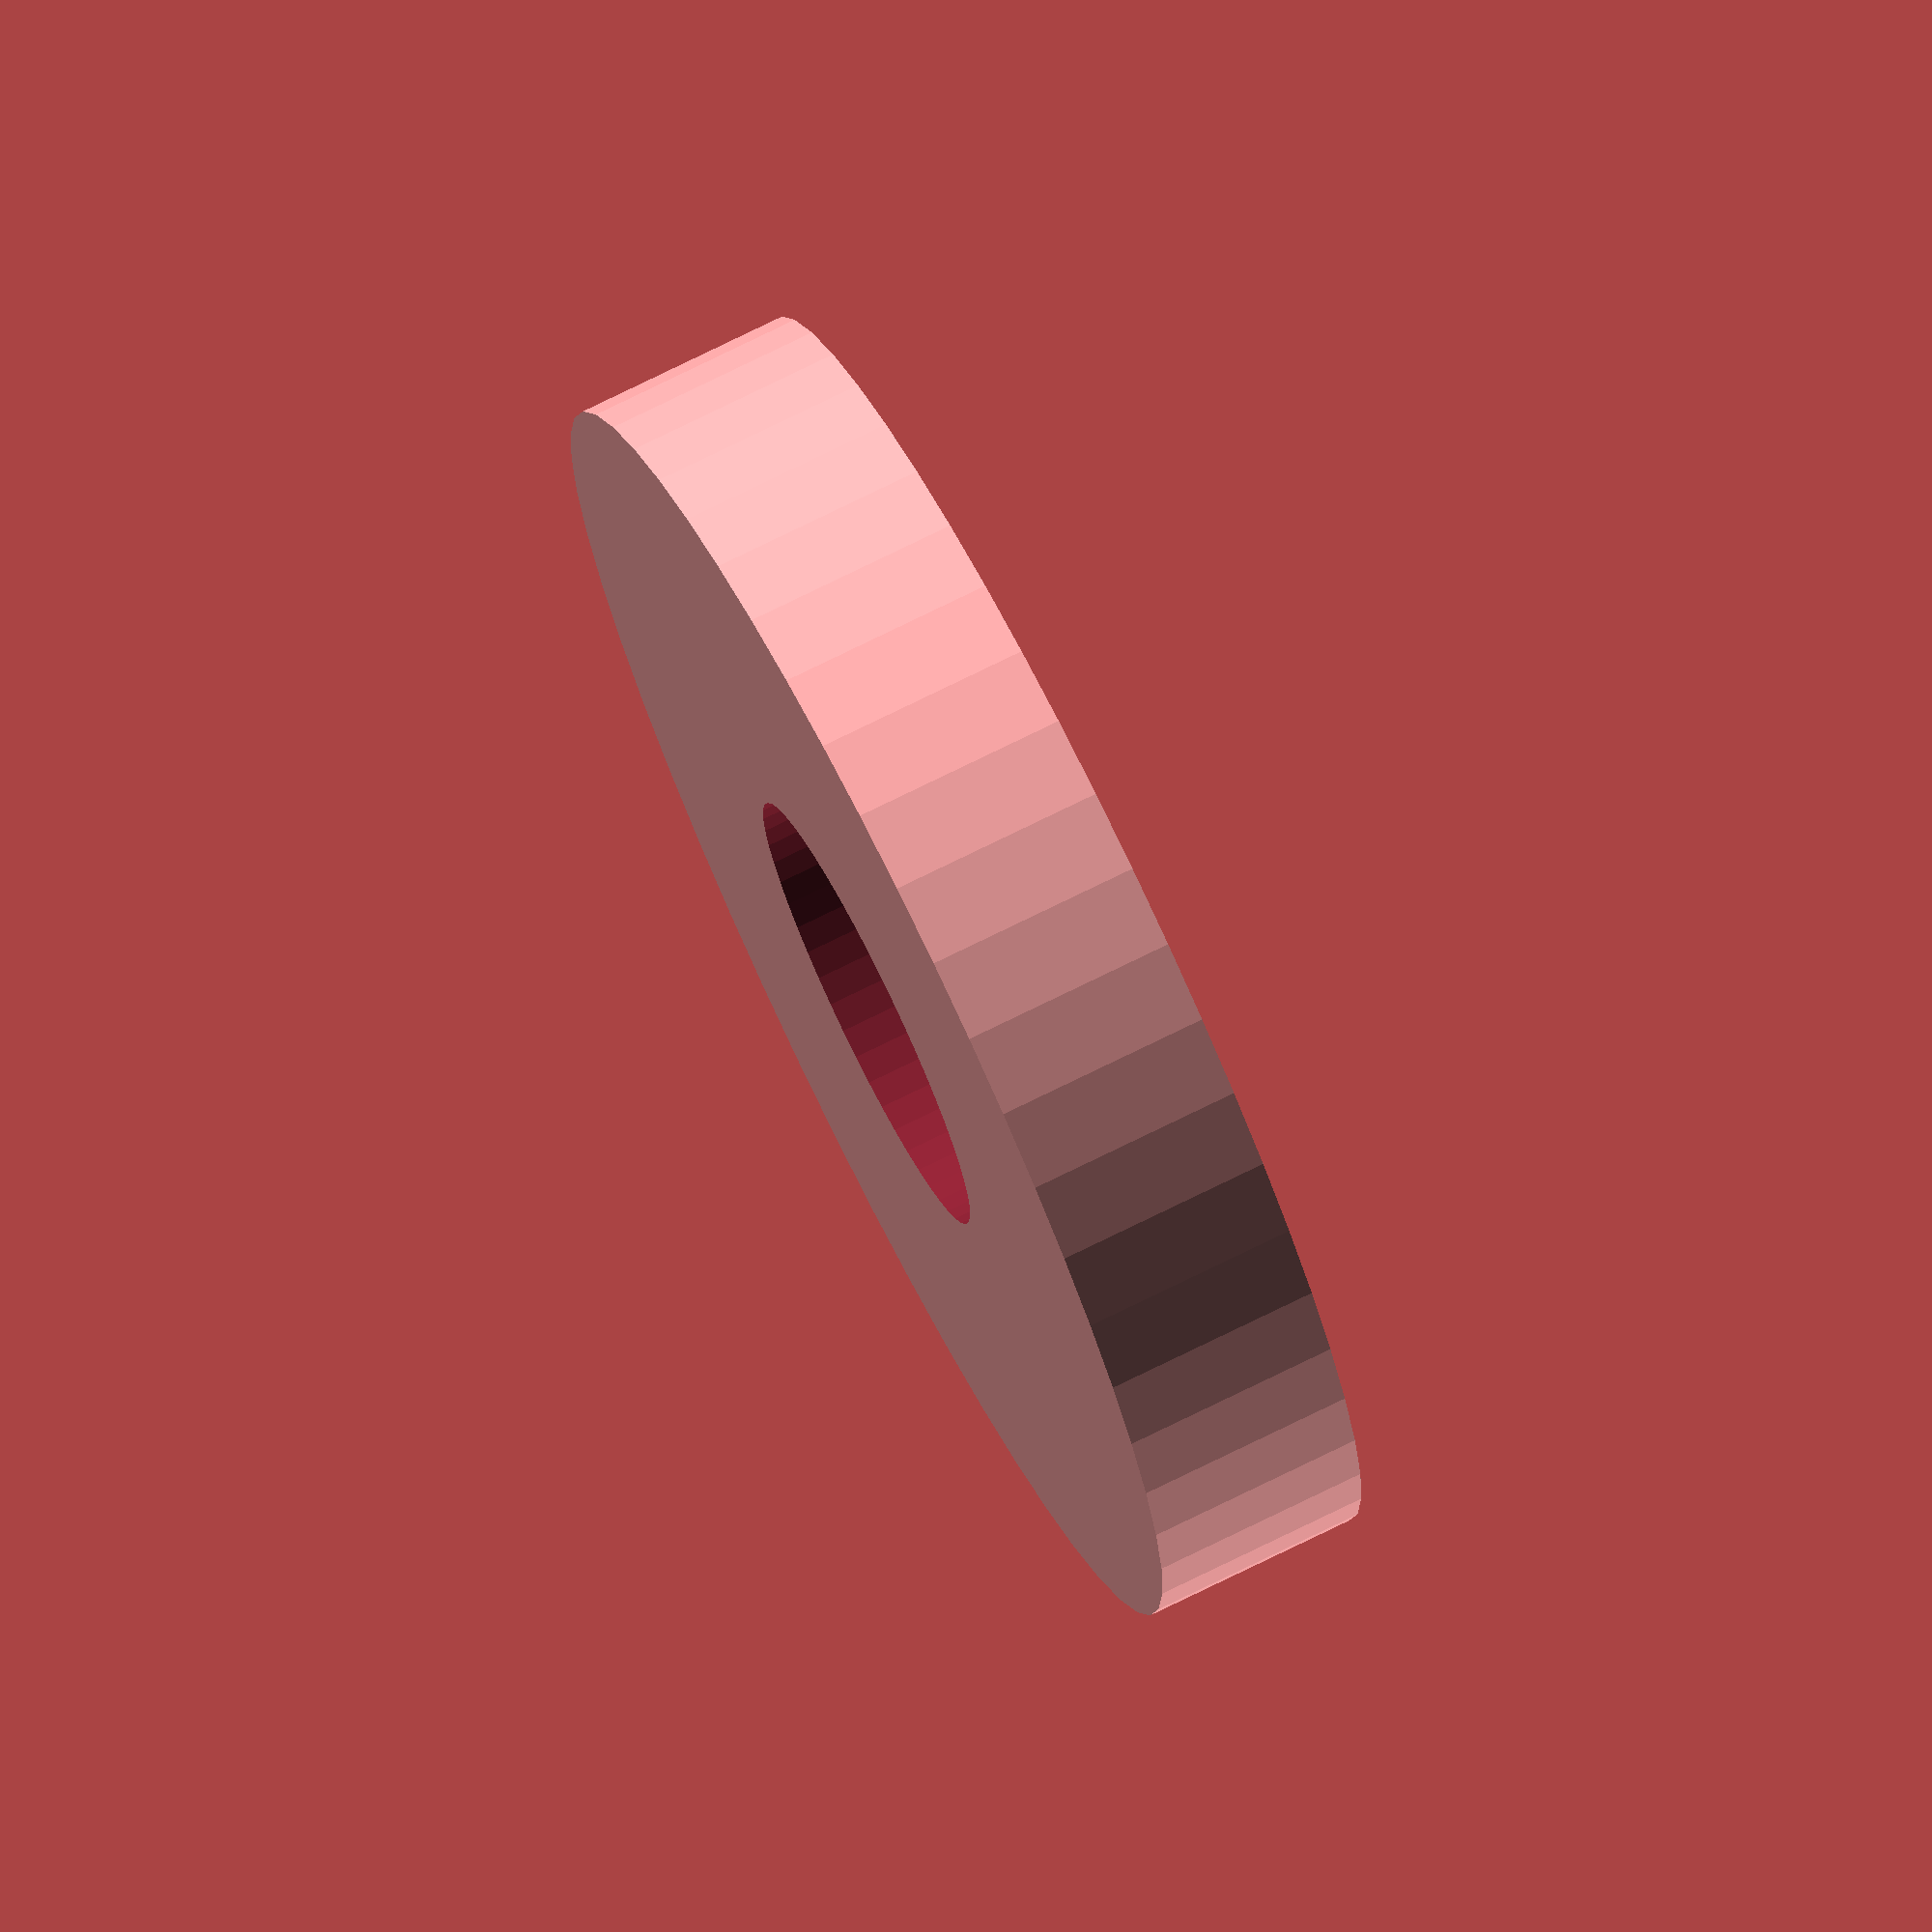
<openscad>
$fn = 50;


difference() {
	union() {
		translate(v = [0, 0, -2.5000000000]) {
			cylinder(h = 5, r = 15.0000000000);
		}
	}
	union() {
		translate(v = [0, 0, -100.0000000000]) {
			cylinder(h = 200, r = 5.2500000000);
		}
	}
}
</openscad>
<views>
elev=286.1 azim=261.5 roll=63.6 proj=o view=wireframe
</views>
